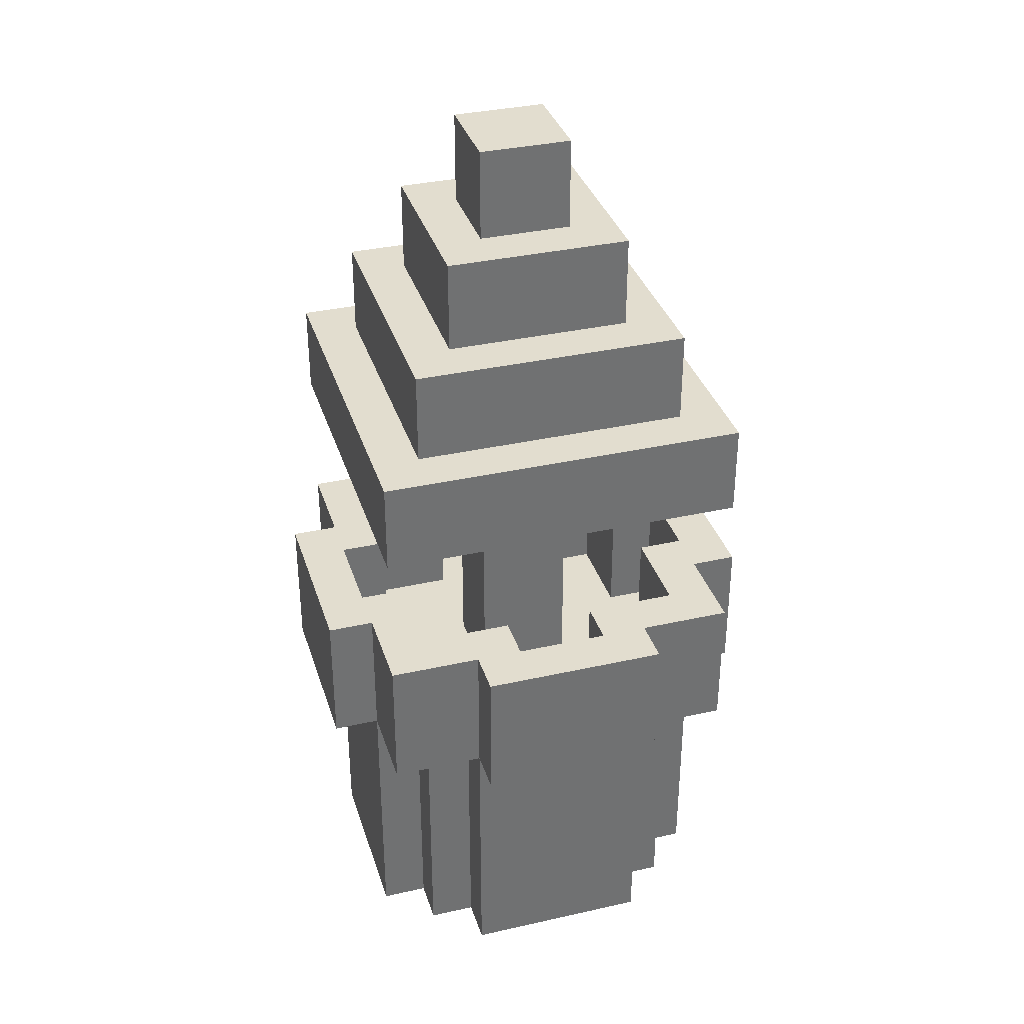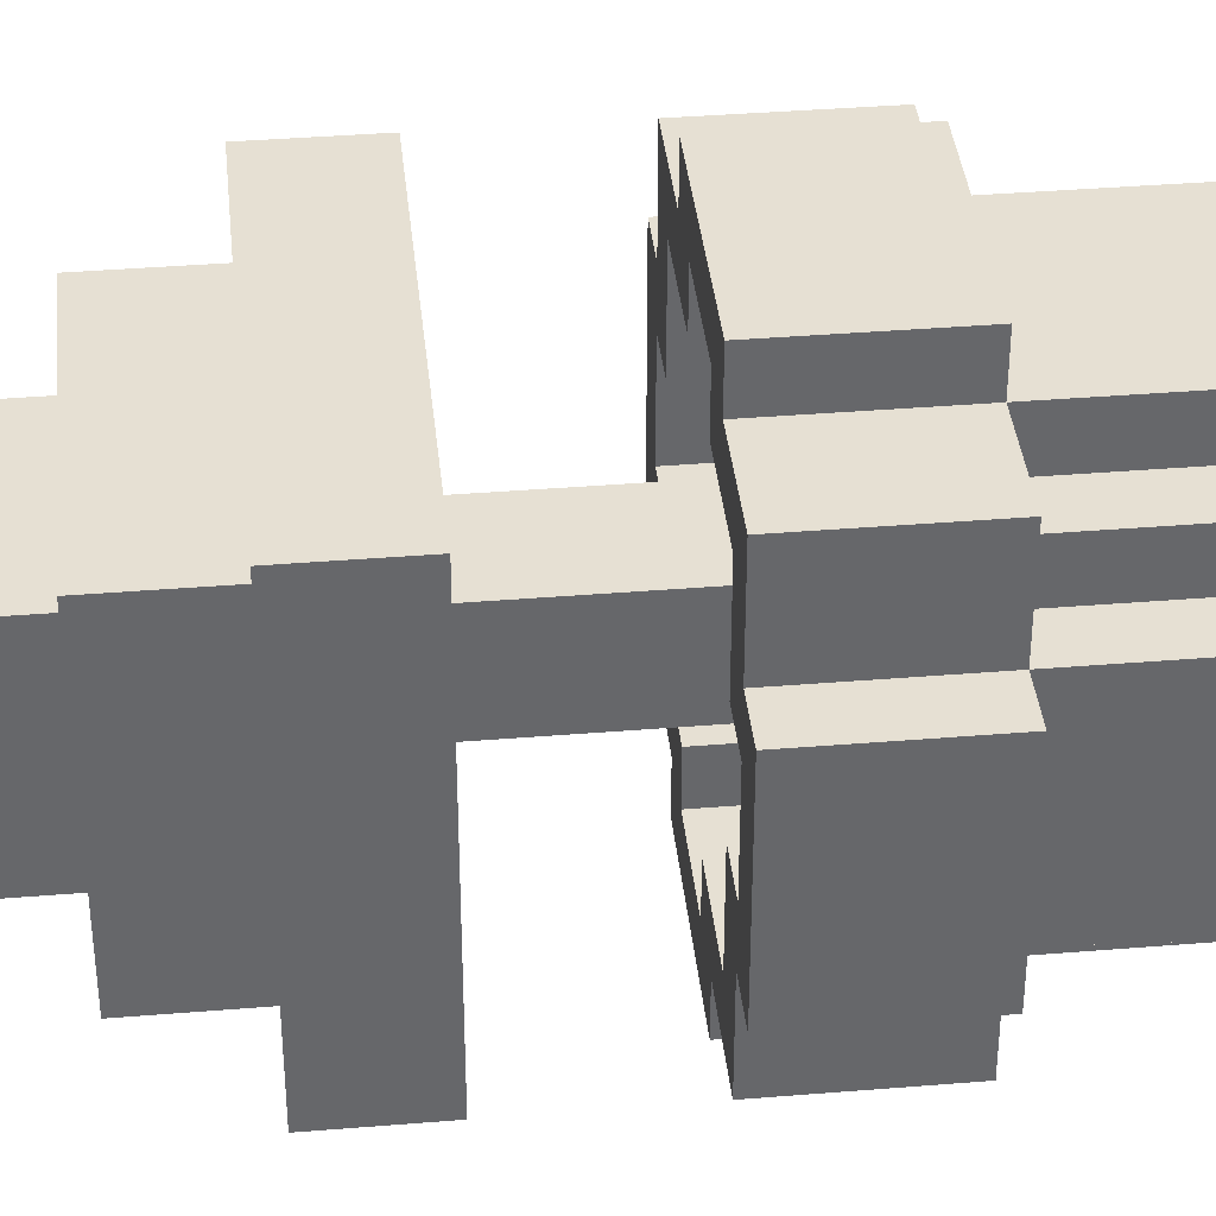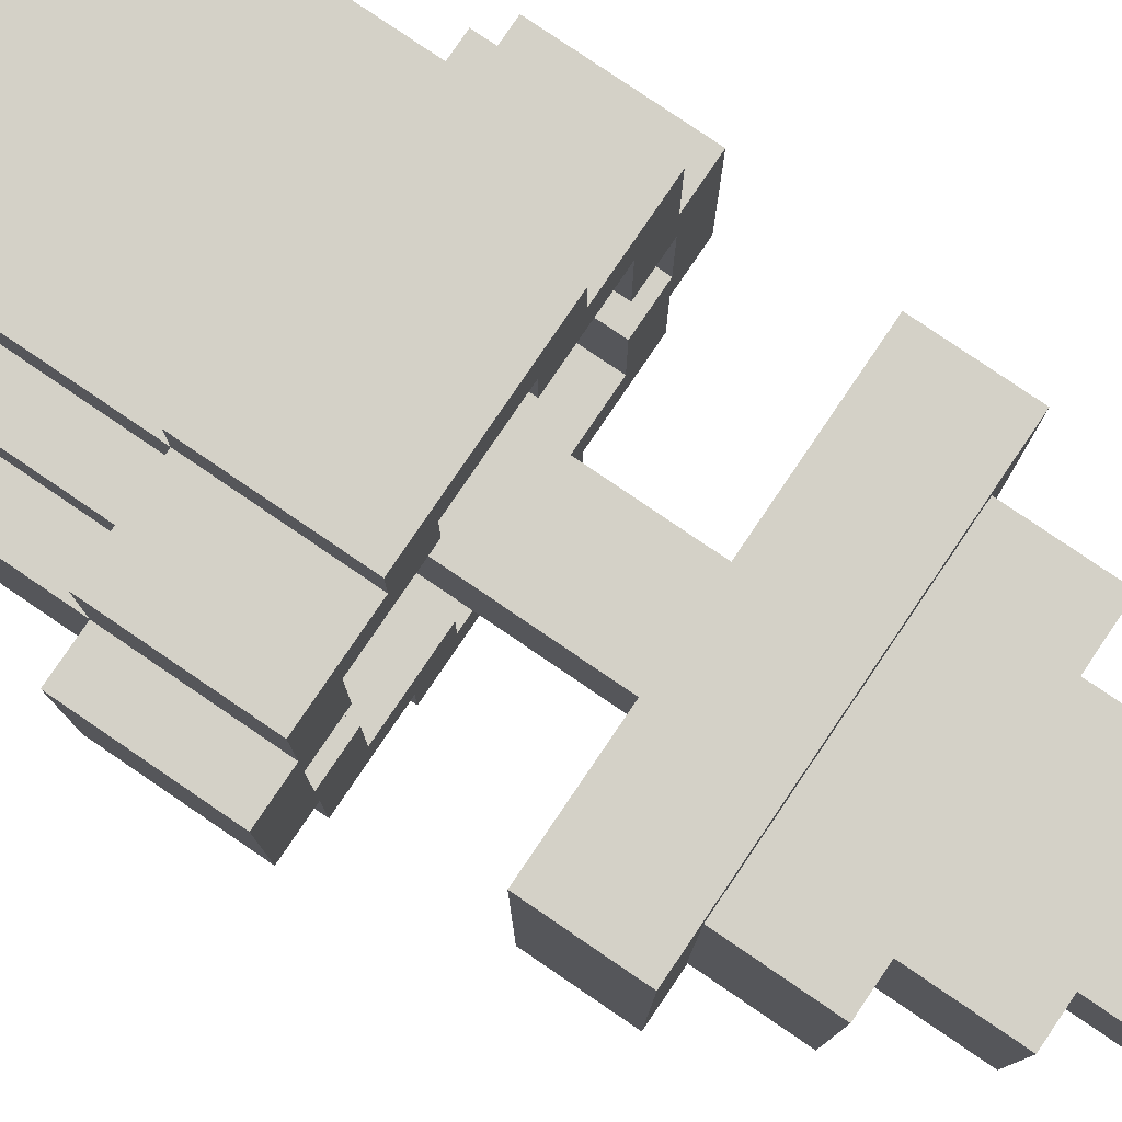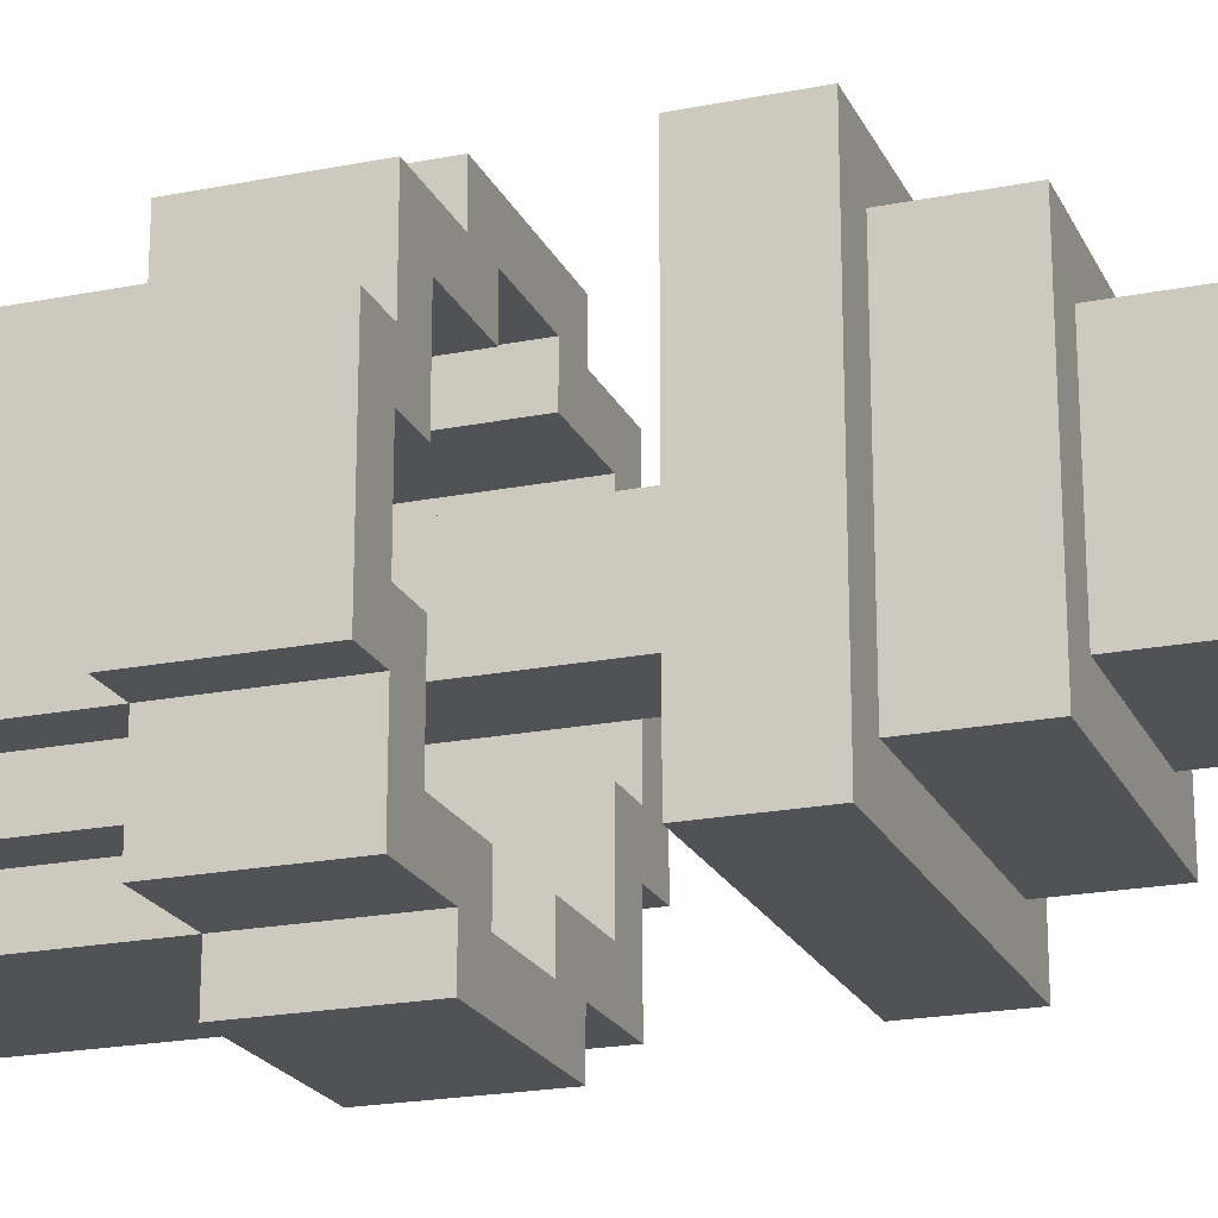
<metadata>
{"format":"obj","ext":"obj","renderer":"f3d","projection":"perspective","resolution":1024,"background":"white","views":[{"elev":35.0,"azim":-16.7,"up":"+Y"},{"elev":38.3,"azim":-95.9,"up":"+Z"},{"elev":79.8,"azim":124.2,"up":"+Z"},{"elev":-20.9,"azim":109.7,"up":"+Z"}]}
</metadata>
<code>
o
v 0 2.6 -0.3
v 0 2.6 -0.7
v 0 2.9 -0.3
v 0 2.9 -0.7
v 0.1 2 -0.3
v 0.1 2 -0.7
v 0.1 2.6 -0.1
v 0.1 2.6 -0.3
v 0.1 2.6 -0.7
v 0.1 2.6 -0.9
v 0.1 2.9 -0.1
v 0.1 2.9 -0.3
v 0.1 2.9 -0.7
v 0.1 2.9 -0.9
v 0.1 3.2 -0.1
v 0.1 3.2 -0.9
v 0.1 3.4 -0.1
v 0.1 3.4 -0.9
v 0.2 2 -0.2
v 0.2 2 -0.3
v 0.2 2 -0.7
v 0.2 2 -0.8
v 0.2 2.6 -0.2
v 0.2 2.6 -0.3
v 0.2 2.6 -0.7
v 0.2 2.6 -0.8
v 0.2 3.4 -0.2
v 0.2 3.4 -0.8
v 0.2 3.6 -0.2
v 0.2 3.6 -0.8
v 0.3 2 -0.1
v 0.3 2 -0.2
v 0.3 2 -0.8
v 0.3 2 -0.9
v 0.3 2.6 0
v 0.3 2.6 -0.1
v 0.3 2.6 -0.2
v 0.3 2.6 -0.8
v 0.3 2.6 -0.9
v 0.3 2.6 -1
v 0.3 2.9 0
v 0.3 2.9 -0.1
v 0.3 2.9 -0.9
v 0.3 2.9 -1
v 0.3 3.6 -0.3
v 0.3 3.6 -0.7
v 0.3 3.8 -0.3
v 0.3 3.8 -0.7
v 0.4 2.6 -0.4
v 0.4 2.6 -0.6
v 0.4 3.2 -0.4
v 0.4 3.2 -0.6
v 0.4 3.8 -0.4
v 0.4 3.8 -0.6
v 0.4 4 -0.4
v 0.4 4 -0.6
v 0.6 2.6 -0.1
v 0.6 2.6 -0.2
v 0.6 2.6 -0.8
v 0.6 2.6 -0.9
v 0.6 2.9 -0.1
v 0.6 2.9 -0.2
v 0.6 2.9 -0.8
v 0.6 2.9 -0.9
v 0.8 2.6 -0.2
v 0.8 2.6 -0.4
v 0.8 2.6 -0.6
v 0.8 2.6 -0.8
v 0.8 2.9 -0.2
v 0.8 2.9 -0.4
v 0.8 2.9 -0.6
v 0.8 2.9 -0.8
v 0.9 2.6 -0.4
v 0.9 2.6 -0.6
v 0.9 2.9 -0.4
v 0.9 2.9 -0.6
v 0.1 2.6 -0.4
v 0.1 2.6 -0.6
v 0.1 2.9 -0.4
v 0.1 2.9 -0.6
v 0.2 2.6 -0.2
v 0.2 2.6 -0.4
v 0.2 2.6 -0.6
v 0.2 2.6 -0.8
v 0.2 2.9 -0.2
v 0.2 2.9 -0.4
v 0.2 2.9 -0.6
v 0.2 2.9 -0.8
v 0.4 2.6 -0.1
v 0.4 2.6 -0.2
v 0.4 2.6 -0.8
v 0.4 2.6 -0.9
v 0.4 2.9 -0.1
v 0.4 2.9 -0.2
v 0.4 2.9 -0.8
v 0.4 2.9 -0.9
v 0.6 2.6 -0.4
v 0.6 2.6 -0.6
v 0.6 3.2 -0.4
v 0.6 3.2 -0.6
v 0.6 3.8 -0.4
v 0.6 3.8 -0.6
v 0.6 4 -0.4
v 0.6 4 -0.6
v 0.7 2 -0.1
v 0.7 2 -0.2
v 0.7 2 -0.8
v 0.7 2 -0.9
v 0.7 2.6 0
v 0.7 2.6 -0.1
v 0.7 2.6 -0.2
v 0.7 2.6 -0.8
v 0.7 2.6 -0.9
v 0.7 2.6 -1
v 0.7 2.9 0
v 0.7 2.9 -0.1
v 0.7 2.9 -0.9
v 0.7 2.9 -1
v 0.7 3.6 -0.3
v 0.7 3.6 -0.7
v 0.7 3.8 -0.3
v 0.7 3.8 -0.7
v 0.8 2 -0.2
v 0.8 2 -0.3
v 0.8 2 -0.7
v 0.8 2 -0.8
v 0.8 2.6 -0.2
v 0.8 2.6 -0.3
v 0.8 2.6 -0.7
v 0.8 2.6 -0.8
v 0.8 3.4 -0.2
v 0.8 3.4 -0.8
v 0.8 3.6 -0.2
v 0.8 3.6 -0.8
v 0.9 2 -0.3
v 0.9 2 -0.7
v 0.9 2.6 -0.1
v 0.9 2.6 -0.3
v 0.9 2.6 -0.7
v 0.9 2.6 -0.9
v 0.9 2.9 -0.1
v 0.9 2.9 -0.3
v 0.9 2.9 -0.7
v 0.9 2.9 -0.9
v 0.9 3.2 -0.1
v 0.9 3.2 -0.9
v 0.9 3.4 -0.1
v 0.9 3.4 -0.9
v 1 2.6 -0.3
v 1 2.6 -0.7
v 1 2.9 -0.3
v 1 2.9 -0.7
v 0.3 2.6 0
v 0.3 2.9 0
v 0.7 2.6 0
v 0.7 2.9 0
v 0.1 2.6 -0.1
v 0.1 2.9 -0.1
v 0.1 3.2 -0.1
v 0.1 3.4 -0.1
v 0.3 2 -0.1
v 0.3 2.6 -0.1
v 0.3 2.9 -0.1
v 0.7 2 -0.1
v 0.7 2.6 -0.1
v 0.7 2.9 -0.1
v 0.9 2.6 -0.1
v 0.9 2.9 -0.1
v 0.9 3.2 -0.1
v 0.9 3.4 -0.1
v 0.2 2 -0.2
v 0.2 2.6 -0.2
v 0.2 3.4 -0.2
v 0.2 3.6 -0.2
v 0.3 2 -0.2
v 0.3 2.6 -0.2
v 0.7 2 -0.2
v 0.7 2.6 -0.2
v 0.8 2 -0.2
v 0.8 2.6 -0.2
v 0.8 3.4 -0.2
v 0.8 3.6 -0.2
v 0 2.6 -0.3
v 0 2.9 -0.3
v 0.1 2 -0.3
v 0.1 2.6 -0.3
v 0.1 2.9 -0.3
v 0.2 2 -0.3
v 0.2 2.6 -0.3
v 0.3 3.6 -0.3
v 0.3 3.8 -0.3
v 0.7 3.6 -0.3
v 0.7 3.8 -0.3
v 0.8 2 -0.3
v 0.8 2.6 -0.3
v 0.9 2 -0.3
v 0.9 2.6 -0.3
v 0.9 2.9 -0.3
v 1 2.6 -0.3
v 1 2.9 -0.3
v 0.4 2.6 -0.4
v 0.4 3.2 -0.4
v 0.4 3.8 -0.4
v 0.4 4 -0.4
v 0.6 2.6 -0.4
v 0.6 3.2 -0.4
v 0.6 3.8 -0.4
v 0.6 4 -0.4
v 0.1 2.6 -0.6
v 0.1 2.9 -0.6
v 0.2 2.6 -0.6
v 0.2 2.9 -0.6
v 0.8 2.6 -0.6
v 0.8 2.9 -0.6
v 0.9 2.6 -0.6
v 0.9 2.9 -0.6
v 0.2 2.6 -0.8
v 0.2 2.9 -0.8
v 0.4 2.6 -0.8
v 0.4 2.9 -0.8
v 0.6 2.6 -0.8
v 0.6 2.9 -0.8
v 0.8 2.6 -0.8
v 0.8 2.9 -0.8
v 0.4 2.6 -0.9
v 0.4 2.9 -0.9
v 0.6 2.6 -0.9
v 0.6 2.9 -0.9
v 0.4 2.6 -0.1
v 0.4 2.9 -0.1
v 0.6 2.6 -0.1
v 0.6 2.9 -0.1
v 0.2 2.6 -0.2
v 0.2 2.9 -0.2
v 0.4 2.6 -0.2
v 0.4 2.9 -0.2
v 0.6 2.6 -0.2
v 0.6 2.9 -0.2
v 0.8 2.6 -0.2
v 0.8 2.9 -0.2
v 0.1 2.6 -0.4
v 0.1 2.9 -0.4
v 0.2 2.6 -0.4
v 0.2 2.9 -0.4
v 0.8 2.6 -0.4
v 0.8 2.9 -0.4
v 0.9 2.6 -0.4
v 0.9 2.9 -0.4
v 0.4 2.6 -0.6
v 0.4 3.2 -0.6
v 0.4 3.8 -0.6
v 0.4 4 -0.6
v 0.6 2.6 -0.6
v 0.6 3.2 -0.6
v 0.6 3.8 -0.6
v 0.6 4 -0.6
v 0 2.6 -0.7
v 0 2.9 -0.7
v 0.1 2 -0.7
v 0.1 2.6 -0.7
v 0.1 2.9 -0.7
v 0.2 2 -0.7
v 0.2 2.6 -0.7
v 0.3 3.6 -0.7
v 0.3 3.8 -0.7
v 0.7 3.6 -0.7
v 0.7 3.8 -0.7
v 0.8 2 -0.7
v 0.8 2.6 -0.7
v 0.9 2 -0.7
v 0.9 2.6 -0.7
v 0.9 2.9 -0.7
v 1 2.6 -0.7
v 1 2.9 -0.7
v 0.2 2 -0.8
v 0.2 2.6 -0.8
v 0.2 3.4 -0.8
v 0.2 3.6 -0.8
v 0.3 2 -0.8
v 0.3 2.6 -0.8
v 0.7 2 -0.8
v 0.7 2.6 -0.8
v 0.8 2 -0.8
v 0.8 2.6 -0.8
v 0.8 3.4 -0.8
v 0.8 3.6 -0.8
v 0.1 2.6 -0.9
v 0.1 2.9 -0.9
v 0.1 3.2 -0.9
v 0.1 3.4 -0.9
v 0.3 2 -0.9
v 0.3 2.6 -0.9
v 0.3 2.9 -0.9
v 0.7 2 -0.9
v 0.7 2.6 -0.9
v 0.7 2.9 -0.9
v 0.9 2.6 -0.9
v 0.9 2.9 -0.9
v 0.9 3.2 -0.9
v 0.9 3.4 -0.9
v 0.3 2.6 -1
v 0.3 2.9 -1
v 0.7 2.6 -1
v 0.7 2.9 -1
v 0.3 2 -0.1
v 0.7 2 -0.1
v 0.2 2 -0.2
v 0.3 2 -0.2
v 0.7 2 -0.2
v 0.8 2 -0.2
v 0.1 2 -0.3
v 0.2 2 -0.3
v 0.8 2 -0.3
v 0.9 2 -0.3
v 0.1 2 -0.7
v 0.2 2 -0.7
v 0.8 2 -0.7
v 0.9 2 -0.7
v 0.2 2 -0.8
v 0.3 2 -0.8
v 0.7 2 -0.8
v 0.8 2 -0.8
v 0.3 2 -0.9
v 0.7 2 -0.9
v 0.3 2.6 0
v 0.7 2.6 0
v 0.1 2.6 -0.1
v 0.3 2.6 -0.1
v 0.7 2.6 -0.1
v 0.9 2.6 -0.1
v 0.2 2.6 -0.2
v 0.3 2.6 -0.2
v 0.7 2.6 -0.2
v 0.8 2.6 -0.2
v 0 2.6 -0.3
v 0.1 2.6 -0.3
v 0.2 2.6 -0.3
v 0.8 2.6 -0.3
v 0.9 2.6 -0.3
v 1 2.6 -0.3
v 0 2.6 -0.7
v 0.1 2.6 -0.7
v 0.2 2.6 -0.7
v 0.8 2.6 -0.7
v 0.9 2.6 -0.7
v 1 2.6 -0.7
v 0.2 2.6 -0.8
v 0.3 2.6 -0.8
v 0.7 2.6 -0.8
v 0.8 2.6 -0.8
v 0.1 2.6 -0.9
v 0.3 2.6 -0.9
v 0.7 2.6 -0.9
v 0.9 2.6 -0.9
v 0.3 2.6 -1
v 0.7 2.6 -1
v 0.1 3.2 -0.1
v 0.9 3.2 -0.1
v 0.4 3.2 -0.4
v 0.6 3.2 -0.4
v 0.4 3.2 -0.6
v 0.6 3.2 -0.6
v 0.1 3.2 -0.9
v 0.9 3.2 -0.9
v 0.4 2.6 -0.1
v 0.6 2.6 -0.1
v 0.2 2.6 -0.2
v 0.4 2.6 -0.2
v 0.6 2.6 -0.2
v 0.8 2.6 -0.2
v 0.1 2.6 -0.4
v 0.2 2.6 -0.4
v 0.4 2.6 -0.4
v 0.6 2.6 -0.4
v 0.8 2.6 -0.4
v 0.9 2.6 -0.4
v 0.1 2.6 -0.6
v 0.2 2.6 -0.6
v 0.4 2.6 -0.6
v 0.6 2.6 -0.6
v 0.8 2.6 -0.6
v 0.9 2.6 -0.6
v 0.2 2.6 -0.8
v 0.4 2.6 -0.8
v 0.6 2.6 -0.8
v 0.8 2.6 -0.8
v 0.4 2.6 -0.9
v 0.6 2.6 -0.9
v 0.3 2.9 0
v 0.7 2.9 0
v 0.1 2.9 -0.1
v 0.3 2.9 -0.1
v 0.4 2.9 -0.1
v 0.6 2.9 -0.1
v 0.7 2.9 -0.1
v 0.9 2.9 -0.1
v 0.2 2.9 -0.2
v 0.4 2.9 -0.2
v 0.6 2.9 -0.2
v 0.8 2.9 -0.2
v 0 2.9 -0.3
v 0.1 2.9 -0.3
v 0.9 2.9 -0.3
v 1 2.9 -0.3
v 0.1 2.9 -0.4
v 0.2 2.9 -0.4
v 0.8 2.9 -0.4
v 0.9 2.9 -0.4
v 0.1 2.9 -0.6
v 0.2 2.9 -0.6
v 0.8 2.9 -0.6
v 0.9 2.9 -0.6
v 0 2.9 -0.7
v 0.1 2.9 -0.7
v 0.9 2.9 -0.7
v 1 2.9 -0.7
v 0.2 2.9 -0.8
v 0.4 2.9 -0.8
v 0.6 2.9 -0.8
v 0.8 2.9 -0.8
v 0.1 2.9 -0.9
v 0.3 2.9 -0.9
v 0.4 2.9 -0.9
v 0.6 2.9 -0.9
v 0.7 2.9 -0.9
v 0.9 2.9 -0.9
v 0.3 2.9 -1
v 0.7 2.9 -1
v 0.1 3.4 -0.1
v 0.9 3.4 -0.1
v 0.2 3.4 -0.2
v 0.8 3.4 -0.2
v 0.2 3.4 -0.8
v 0.8 3.4 -0.8
v 0.1 3.4 -0.9
v 0.9 3.4 -0.9
v 0.2 3.6 -0.2
v 0.8 3.6 -0.2
v 0.3 3.6 -0.3
v 0.7 3.6 -0.3
v 0.3 3.6 -0.7
v 0.7 3.6 -0.7
v 0.2 3.6 -0.8
v 0.8 3.6 -0.8
v 0.3 3.8 -0.3
v 0.7 3.8 -0.3
v 0.4 3.8 -0.4
v 0.6 3.8 -0.4
v 0.4 3.8 -0.6
v 0.6 3.8 -0.6
v 0.3 3.8 -0.7
v 0.7 3.8 -0.7
v 0.4 4 -0.4
v 0.6 4 -0.4
v 0.4 4 -0.6
v 0.6 4 -0.6
f 3 2 1
f 4 2 3
f 8 6 5
f 9 6 8
f 11 8 7
f 12 8 11
f 13 10 9
f 14 10 13
f 17 16 15
f 18 16 17
f 23 20 19
f 24 20 23
f 25 22 21
f 26 22 25
f 29 28 27
f 30 28 29
f 36 32 31
f 37 32 36
f 38 34 33
f 39 34 38
f 41 36 35
f 42 36 41
f 43 40 39
f 44 40 43
f 47 46 45
f 48 46 47
f 51 50 49
f 52 50 51
f 55 54 53
f 56 54 55
f 61 58 57
f 62 58 61
f 63 60 59
f 64 60 63
f 69 66 65
f 70 66 69
f 71 68 67
f 72 68 71
f 75 74 73
f 76 74 75
f 77 78 79
f 79 78 80
f 81 82 85
f 85 82 86
f 83 84 87
f 87 84 88
f 89 90 93
f 93 90 94
f 91 92 95
f 95 92 96
f 97 98 99
f 99 98 100
f 101 102 103
f 103 102 104
f 105 106 110
f 110 106 111
f 107 108 112
f 112 108 113
f 109 110 115
f 115 110 116
f 113 114 117
f 117 114 118
f 119 120 121
f 121 120 122
f 123 124 127
f 127 124 128
f 125 126 129
f 129 126 130
f 131 132 133
f 133 132 134
f 135 136 138
f 138 136 139
f 137 138 141
f 141 138 142
f 139 140 143
f 143 140 144
f 145 146 147
f 147 146 148
f 149 150 151
f 151 150 152
f 155 154 153
f 156 154 155
f 162 158 157
f 163 158 162
f 164 162 161
f 165 162 164
f 167 166 165
f 168 166 167
f 169 160 159
f 170 160 169
f 175 172 171
f 176 172 175
f 179 178 177
f 180 178 179
f 181 174 173
f 182 174 181
f 186 184 183
f 187 184 186
f 188 186 185
f 189 186 188
f 192 191 190
f 193 191 192
f 196 195 194
f 197 195 196
f 199 198 197
f 200 198 199
f 205 202 201
f 206 202 205
f 207 204 203
f 208 204 207
f 211 210 209
f 212 210 211
f 215 214 213
f 216 214 215
f 219 218 217
f 220 218 219
f 223 222 221
f 224 222 223
f 227 226 225
f 228 226 227
f 229 230 231
f 231 230 232
f 233 234 235
f 235 234 236
f 237 238 239
f 239 238 240
f 241 242 243
f 243 242 244
f 245 246 247
f 247 246 248
f 249 250 253
f 253 250 254
f 251 252 255
f 255 252 256
f 257 258 260
f 260 258 261
f 259 260 262
f 262 260 263
f 264 265 266
f 266 265 267
f 268 269 270
f 270 269 271
f 271 272 273
f 273 272 274
f 275 276 279
f 279 276 280
f 281 282 283
f 283 282 284
f 277 278 285
f 285 278 286
f 287 288 292
f 292 288 293
f 291 292 294
f 294 292 295
f 295 296 297
f 297 296 298
f 289 290 299
f 299 290 300
f 301 302 303
f 303 302 304
f 308 306 305
f 309 306 308
f 312 308 307
f 312 310 309
f 312 309 308
f 313 310 312
f 315 312 311
f 315 314 313
f 315 313 312
f 316 314 315
f 317 314 316
f 318 314 317
f 319 317 316
f 320 317 319
f 321 317 320
f 322 317 321
f 323 321 320
f 324 321 323
f 328 326 325
f 329 326 328
f 331 328 327
f 332 328 331
f 333 330 329
f 334 330 333
f 336 331 327
f 337 331 336
f 338 330 334
f 339 330 338
f 341 336 335
f 342 336 341
f 345 340 339
f 346 340 345
f 347 343 342
f 350 345 344
f 351 348 347
f 351 347 342
f 352 348 351
f 353 350 349
f 354 345 350
f 354 350 353
f 355 353 352
f 356 353 355
f 359 358 357
f 360 358 359
f 361 359 357
f 362 358 360
f 363 361 357
f 363 362 361
f 364 358 362
f 364 362 363
f 365 366 368
f 368 366 369
f 367 368 372
f 369 370 372
f 368 369 372
f 372 370 373
f 373 370 374
f 374 370 375
f 371 372 377
f 372 373 377
f 377 373 378
f 378 373 379
f 375 376 380
f 374 375 380
f 380 376 381
f 381 376 382
f 378 379 383
f 380 381 383
f 379 380 383
f 383 381 384
f 384 381 385
f 385 381 386
f 384 385 387
f 387 385 388
f 389 390 392
f 392 390 393
f 393 390 394
f 394 390 395
f 391 392 397
f 392 393 397
f 397 393 398
f 395 396 399
f 394 395 399
f 399 396 400
f 391 397 402
f 400 396 403
f 401 402 405
f 402 397 405
f 405 397 406
f 403 404 407
f 400 403 407
f 407 404 408
f 401 405 409
f 408 404 412
f 409 410 413
f 401 409 413
f 413 410 414
f 411 412 415
f 412 404 415
f 415 404 416
f 414 410 417
f 411 415 420
f 417 418 421
f 414 417 421
f 421 418 422
f 422 418 423
f 419 420 424
f 424 420 425
f 420 415 426
f 425 420 426
f 422 423 427
f 424 425 427
f 423 424 427
f 427 425 428
f 429 430 431
f 431 430 432
f 429 431 433
f 432 430 434
f 429 433 435
f 433 434 435
f 434 430 436
f 435 434 436
f 437 438 439
f 439 438 440
f 437 439 441
f 440 438 442
f 437 441 443
f 441 442 443
f 442 438 444
f 443 442 444
f 445 446 447
f 447 446 448
f 445 447 449
f 448 446 450
f 445 449 451
f 449 450 451
f 450 446 452
f 451 450 452
f 453 454 455
f 455 454 456

</code>
